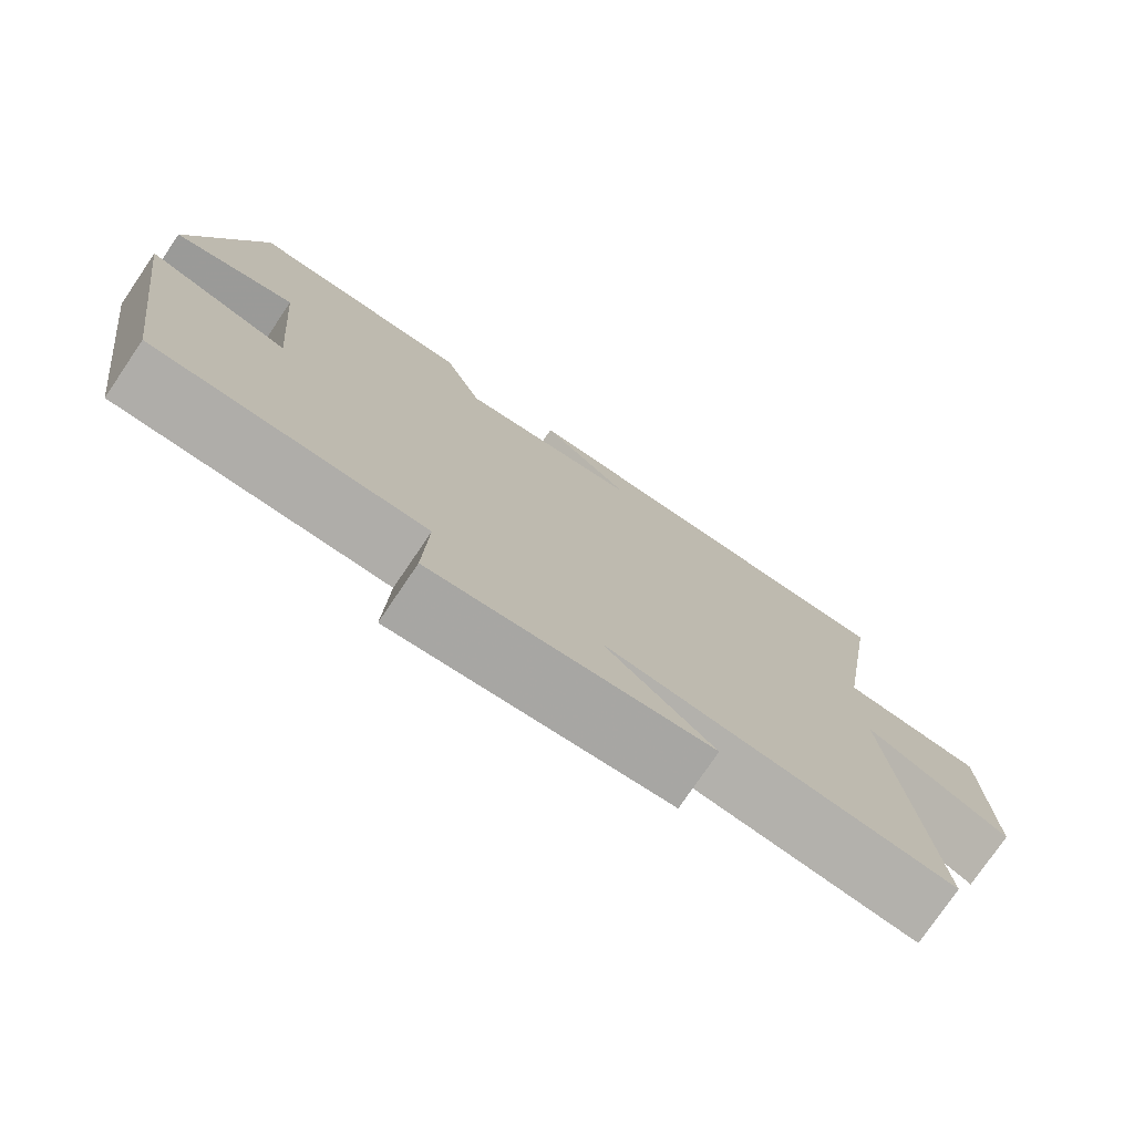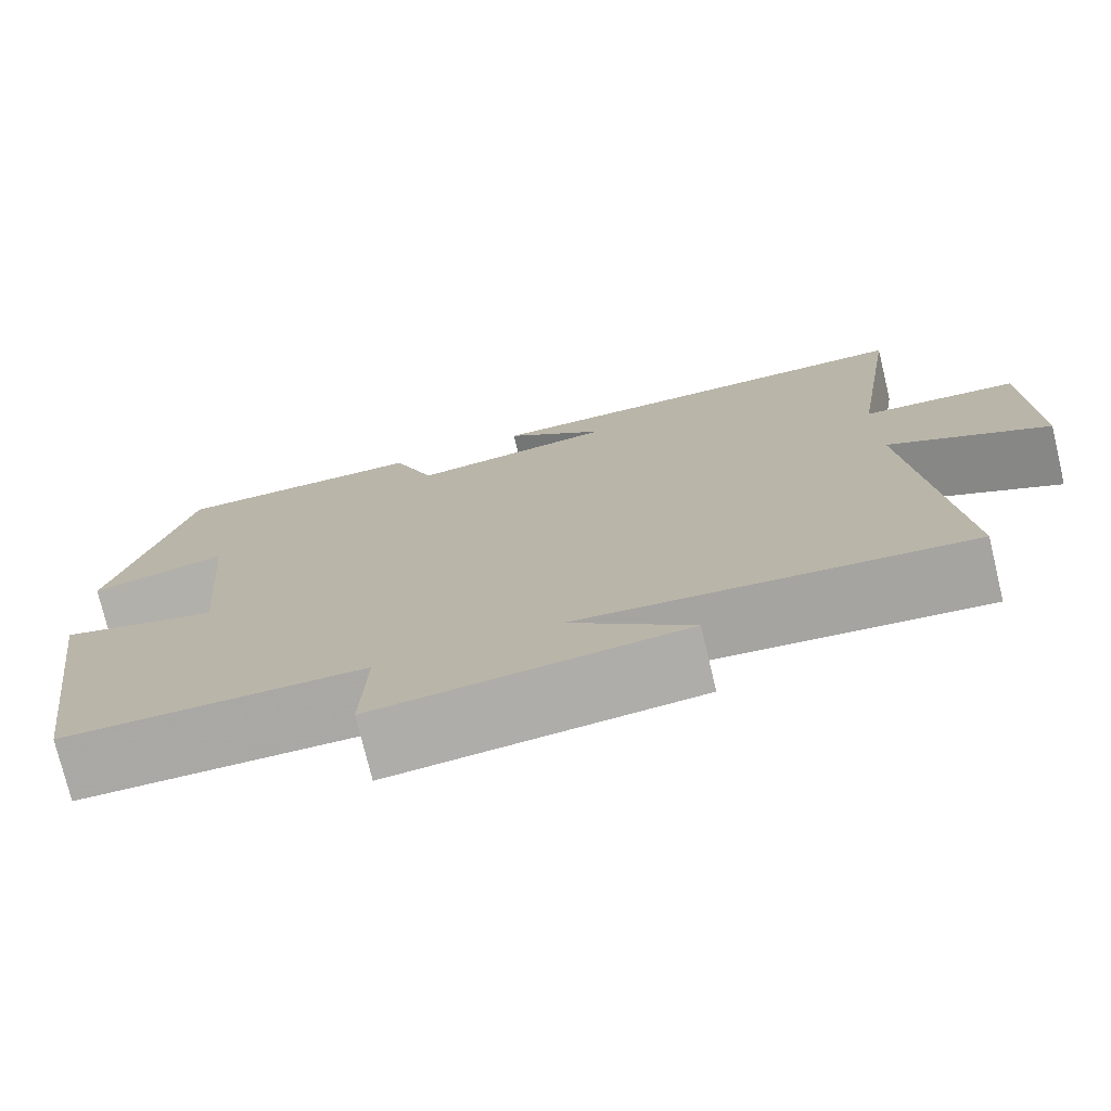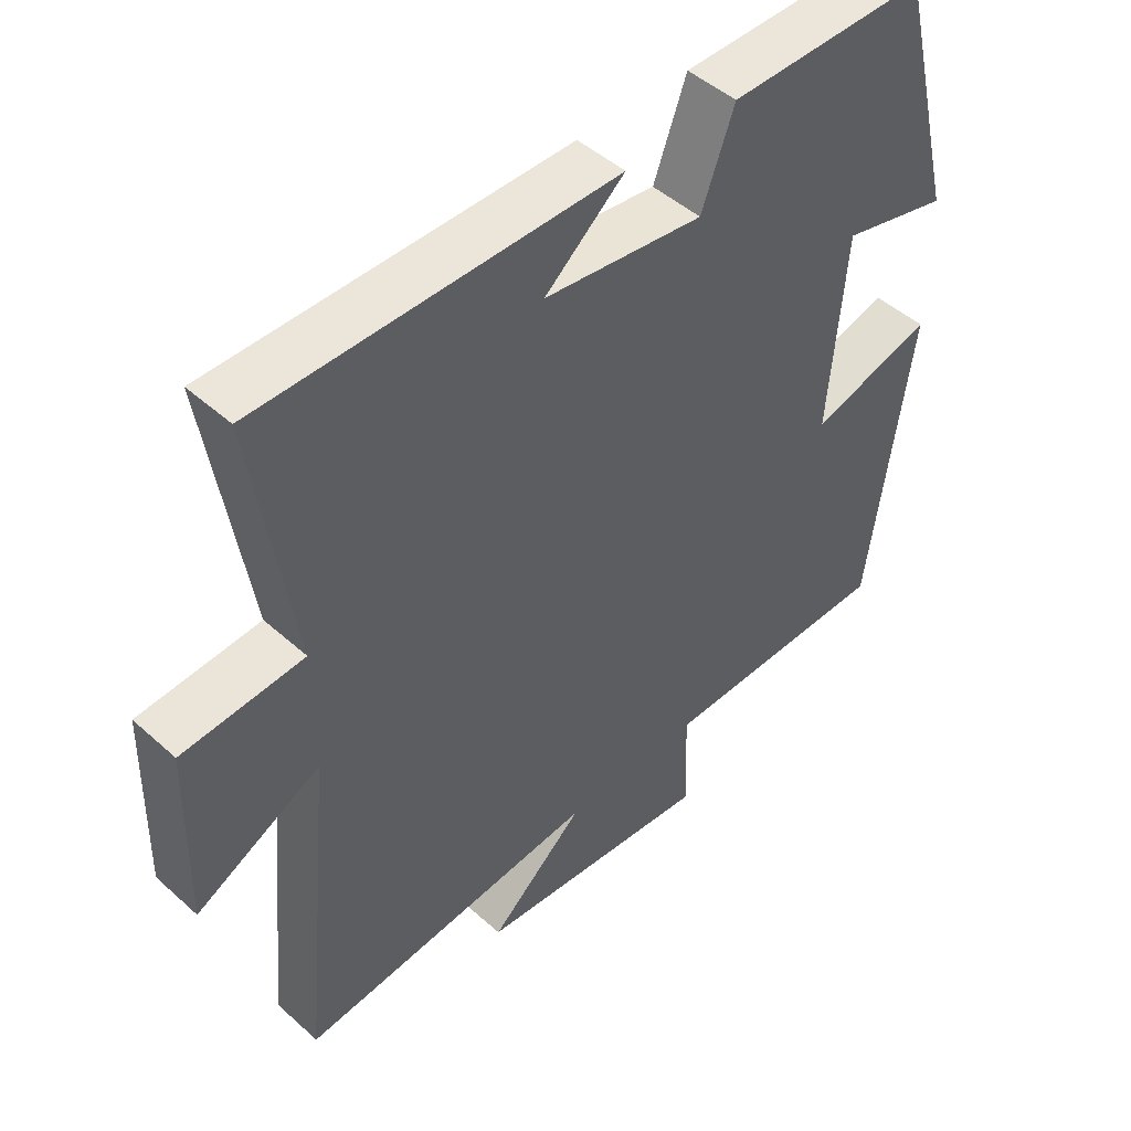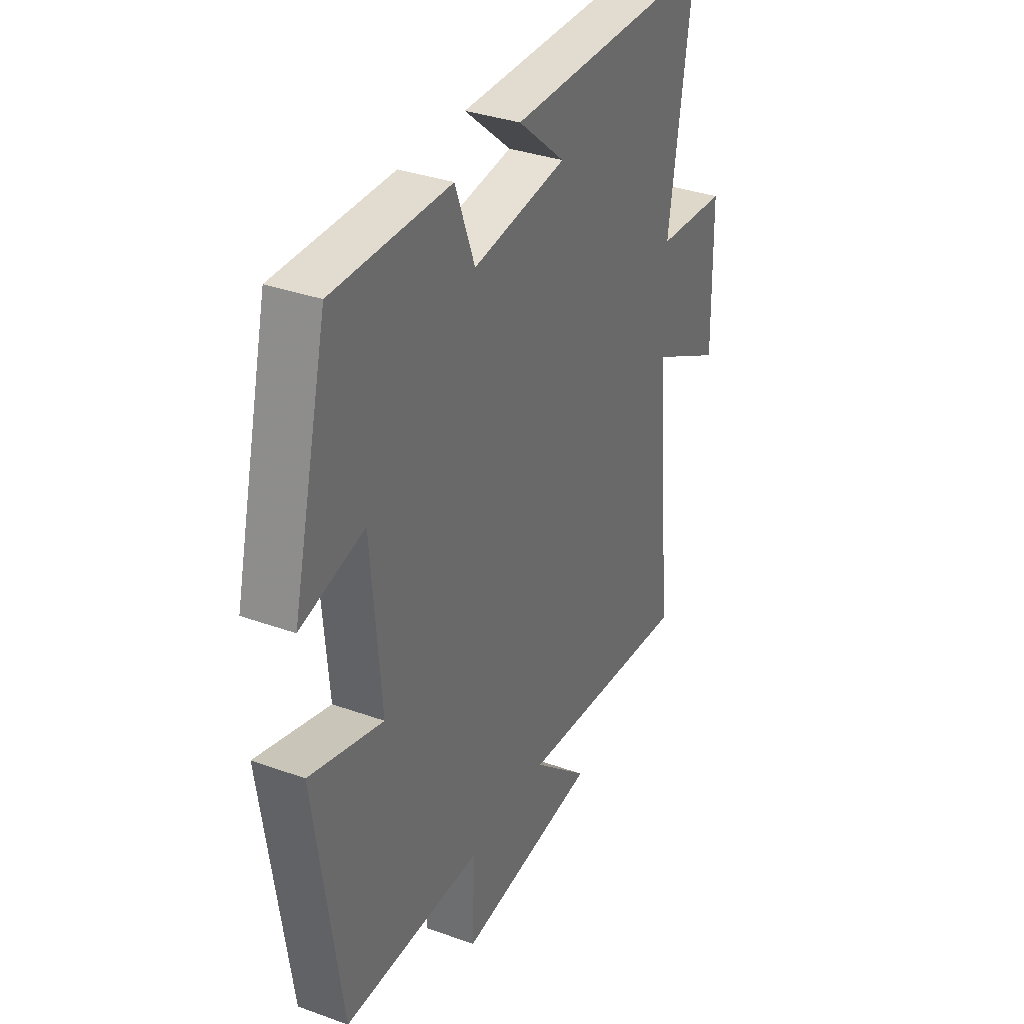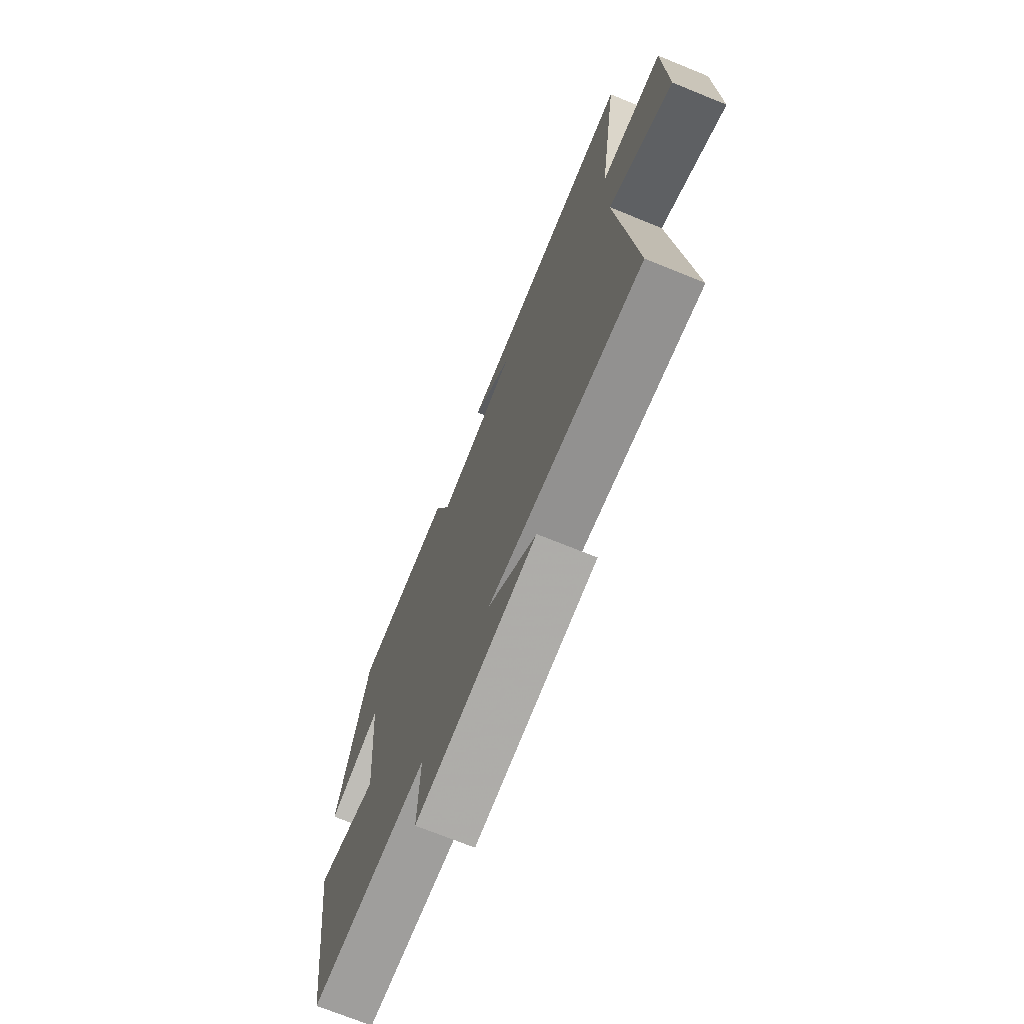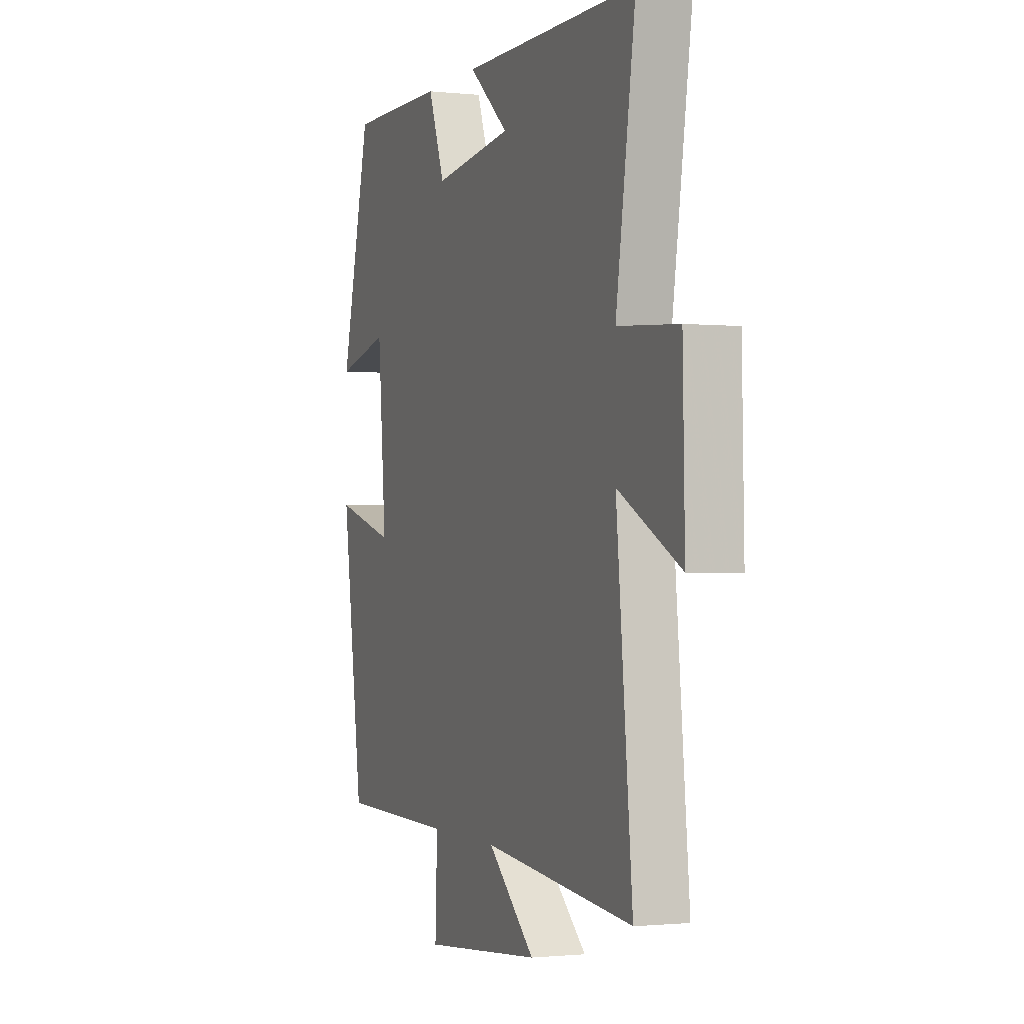
<metadata>
{"format":"obj","ext":"obj","renderer":"f3d","projection":"perspective","resolution":1024,"background":"white","views":[{"elev":-77.0,"azim":-34.2,"up":"+Z"},{"elev":-75.5,"azim":13.5,"up":"+Z"},{"elev":47.4,"azim":135.3,"up":"+Z"},{"elev":34.5,"azim":-64.1,"up":"+Z"},{"elev":-71.6,"azim":67.9,"up":"+Z"},{"elev":-1.1,"azim":68.6,"up":"+Z"}]}
</metadata>
<code>
v 0.547 0.07 -0.543
v 0.108 0.07 -0.5
v 0.246 0.07 -0.622
v -0.102 0.07 -0.656
v -0.096 0.07 -0.5
v -0.438 0.07 -0.496
v -0.5 0.07 -0.056
v -0.32 0.07 -0.107
v -0.344 0.07 0.183
v -0.5 0.07 0.144
v -0.412 0.07 0.502
v -0.124 0.07 0.5
v -0.076 0.07 0.371
v 0.156 0.07 0.401
v 0.04 0.07 0.5
v 0.557 0.07 0.499
v 0.5 0.07 0.125
v 0.676 0.07 0.112
v 0.682 0.07 -0.152
v 0.5 0.07 -0.057
v 0.547 0 -0.543
v 0.108 0 -0.5
v 0.246 0 -0.622
v -0.102 0 -0.656
v -0.096 0 -0.5
v -0.438 0 -0.496
v -0.5 0 -0.056
v -0.32 0 -0.107
v -0.344 0 0.183
v -0.5 0 0.144
v -0.412 0 0.502
v -0.124 0 0.5
v -0.076 0 0.371
v 0.156 0 0.401
v 0.04 0 0.5
v 0.557 0 0.499
v 0.5 0 0.125
v 0.676 0 0.112
v 0.682 0 -0.152
v 0.5 0 -0.057
f 17 18 19 20
f 14 15 16 17
f 13 14 17 20
f 11 12 13
f 10 11 13
f 9 10 13
f 20 1 2
f 13 20 2
f 9 13 2
f 8 9 2
f 7 8 2
f 6 7 2
f 5 6 2
f 2 3 4 5
f 40 39 38 37
f 37 36 35 34
f 40 37 34 33
f 33 32 31
f 33 31 30
f 33 30 29
f 22 21 40
f 22 40 33
f 22 33 29
f 22 29 28
f 22 28 27
f 22 27 26
f 22 26 25
f 25 24 23 22
f 1 21 22 2
f 2 22 23 3
f 3 23 24 4
f 4 24 25 5
f 5 25 26 6
f 6 26 27 7
f 7 27 28 8
f 8 28 29 9
f 9 29 30 10
f 10 30 31 11
f 11 31 32 12
f 12 32 33 13
f 13 33 34 14
f 14 34 35 15
f 15 35 36 16
f 16 36 37 17
f 17 37 38 18
f 18 38 39 19
f 19 39 40 20
f 20 40 21 1

</code>
